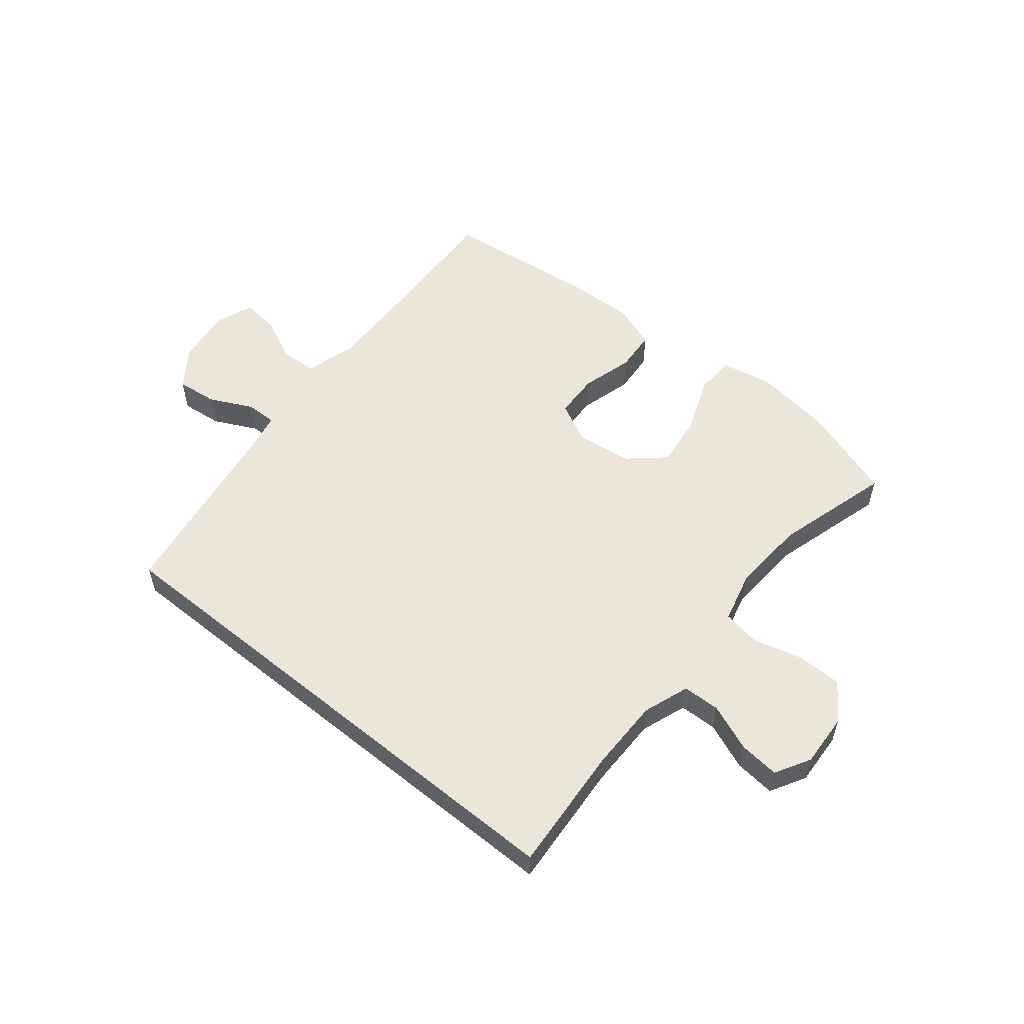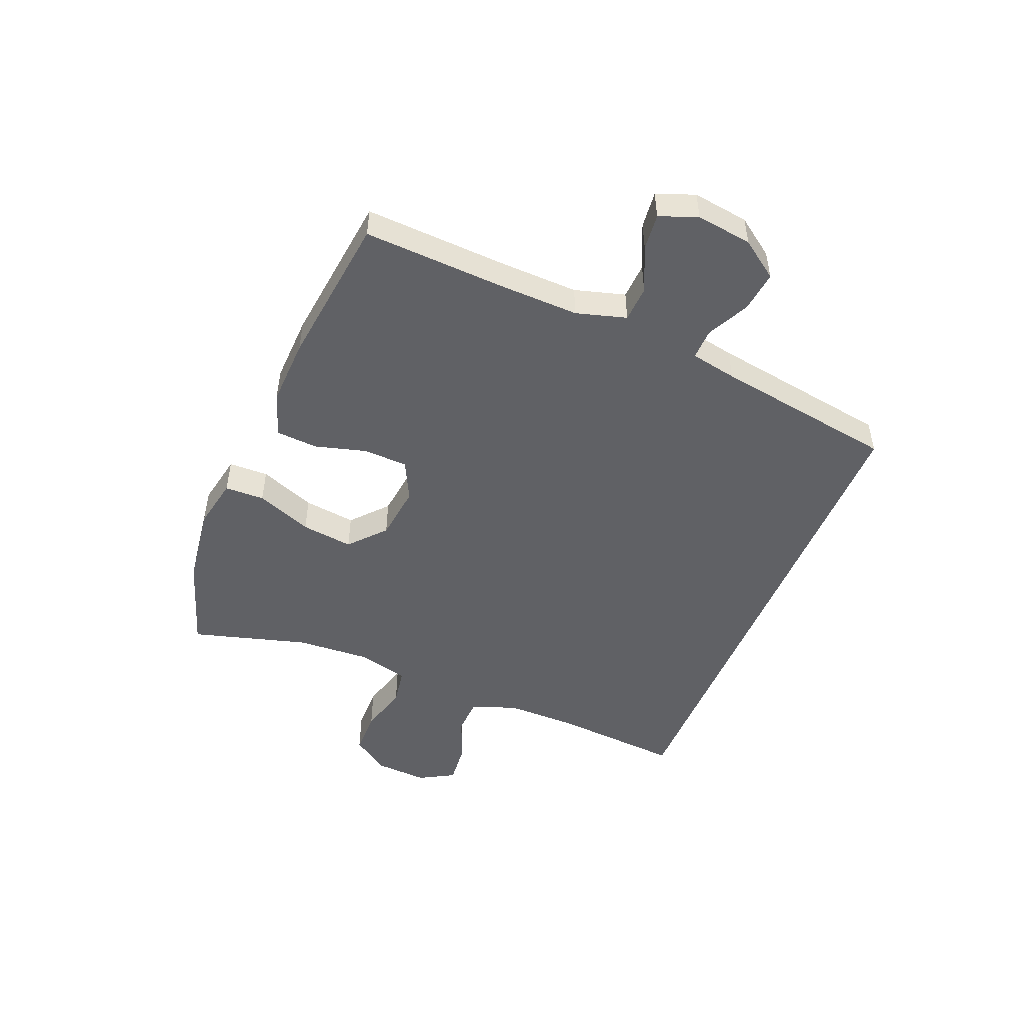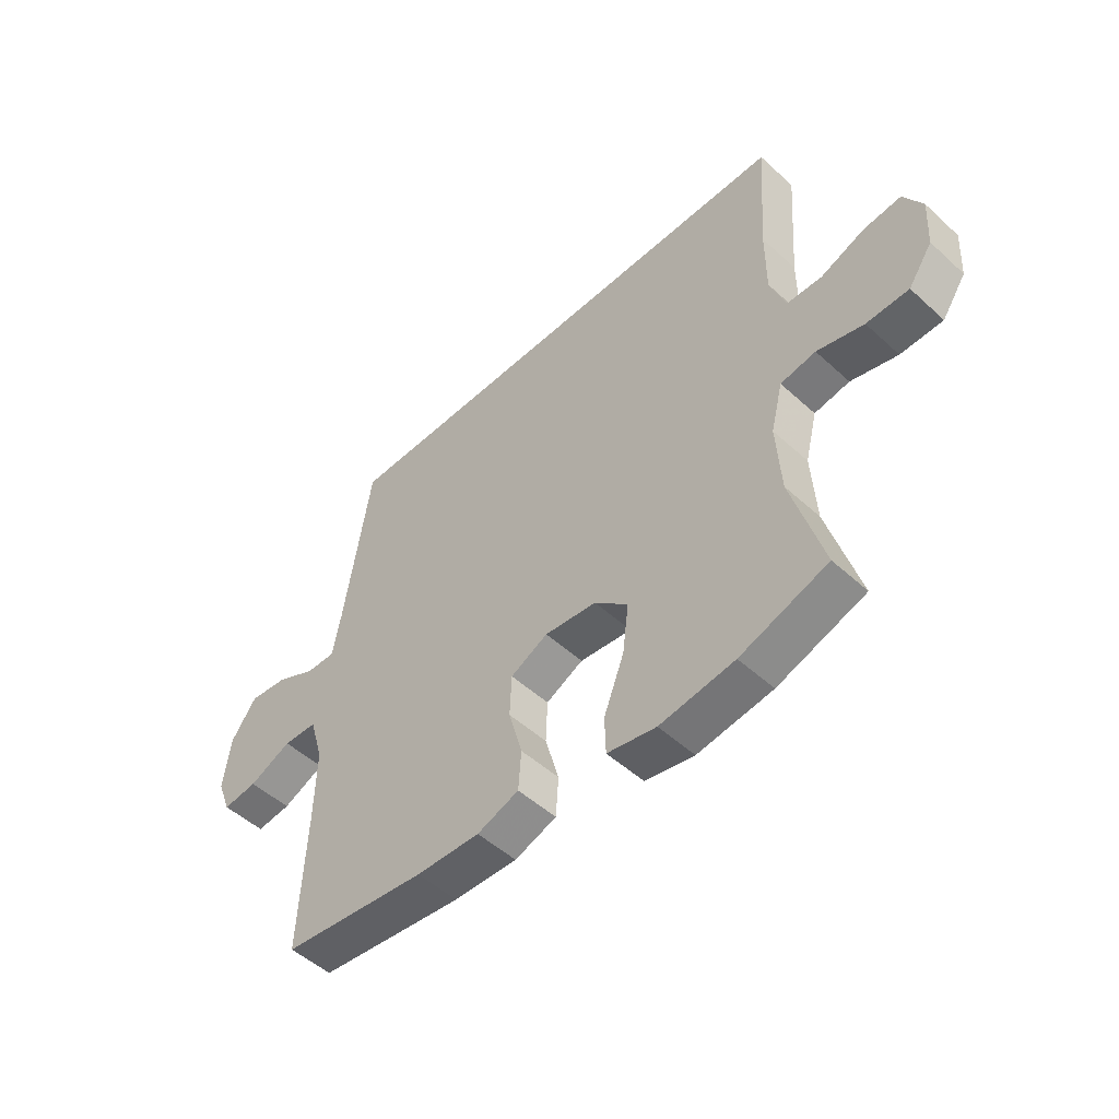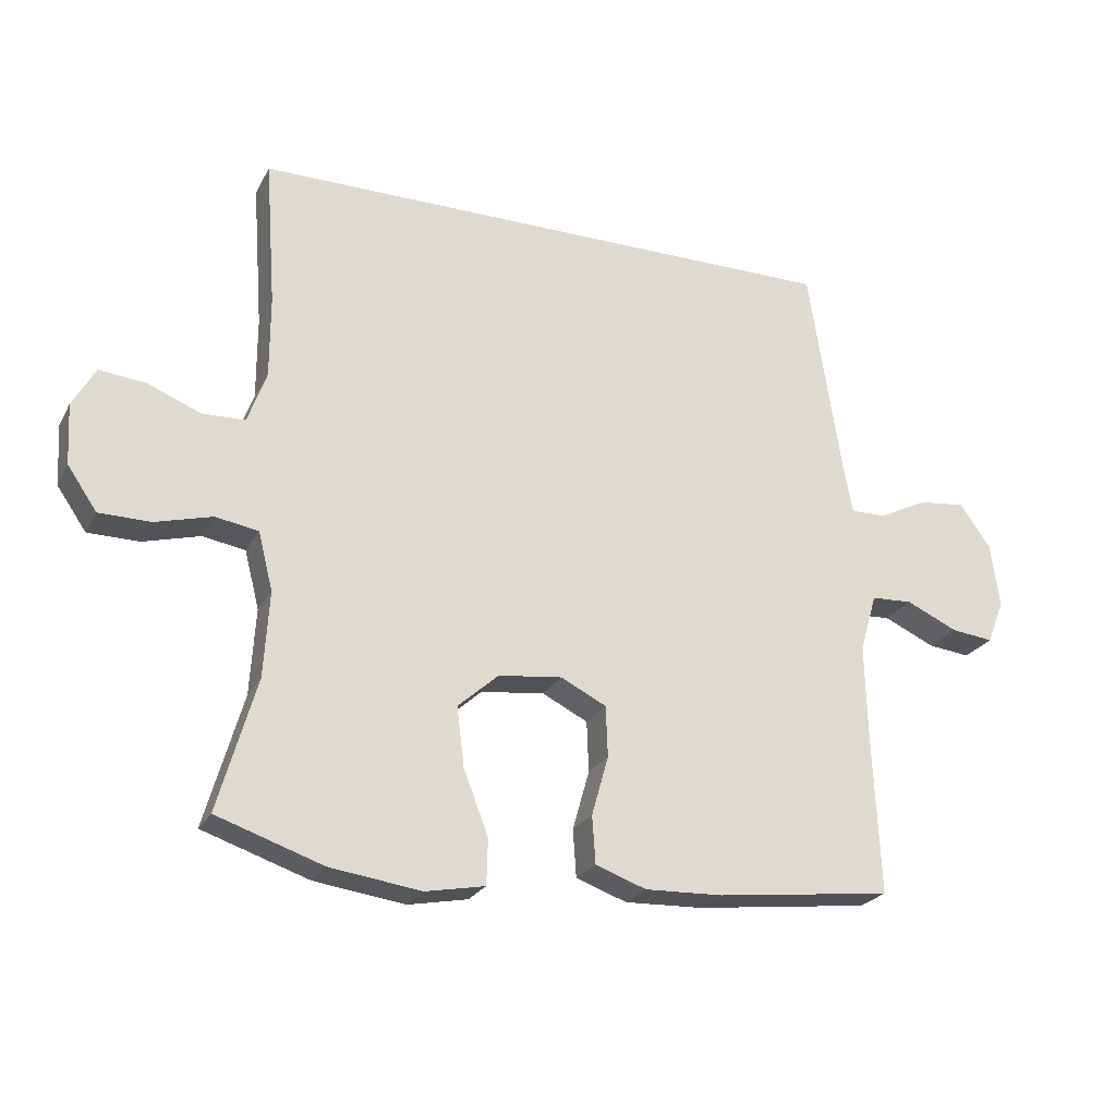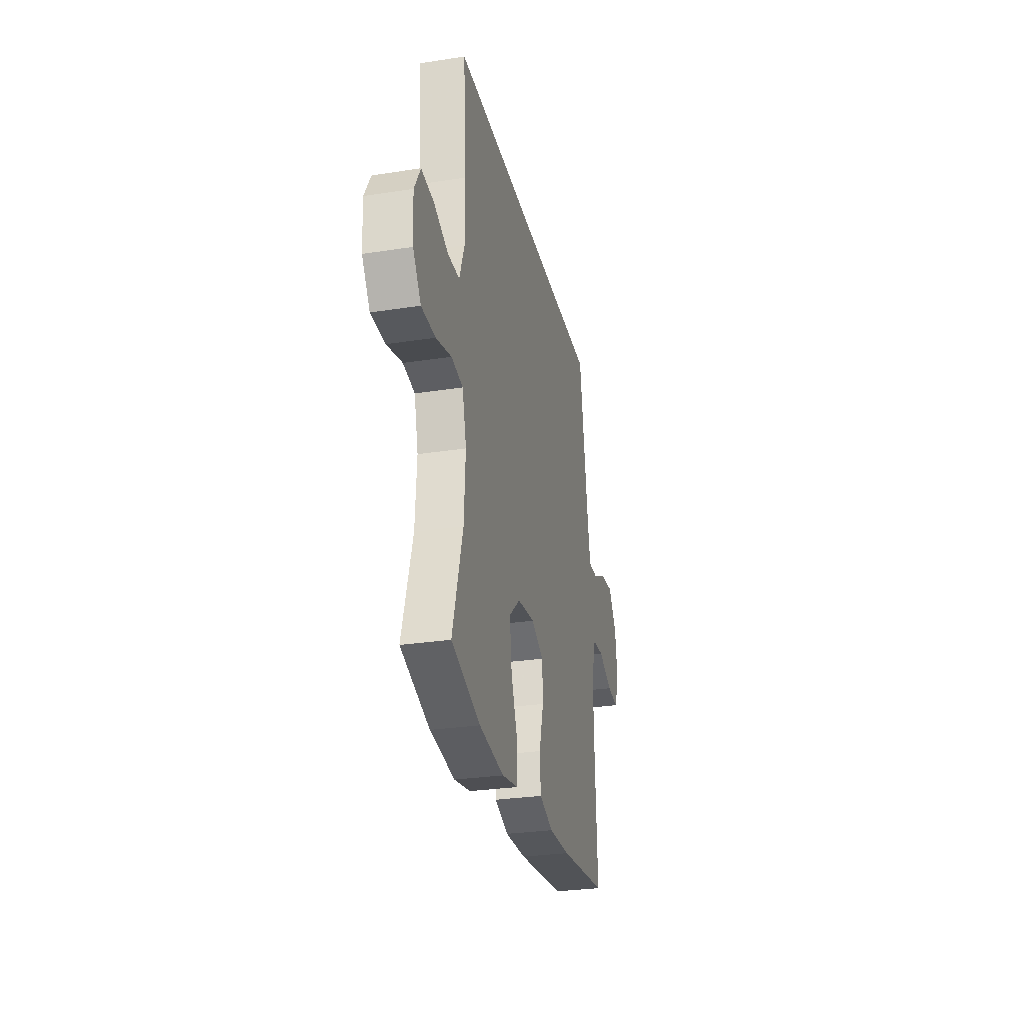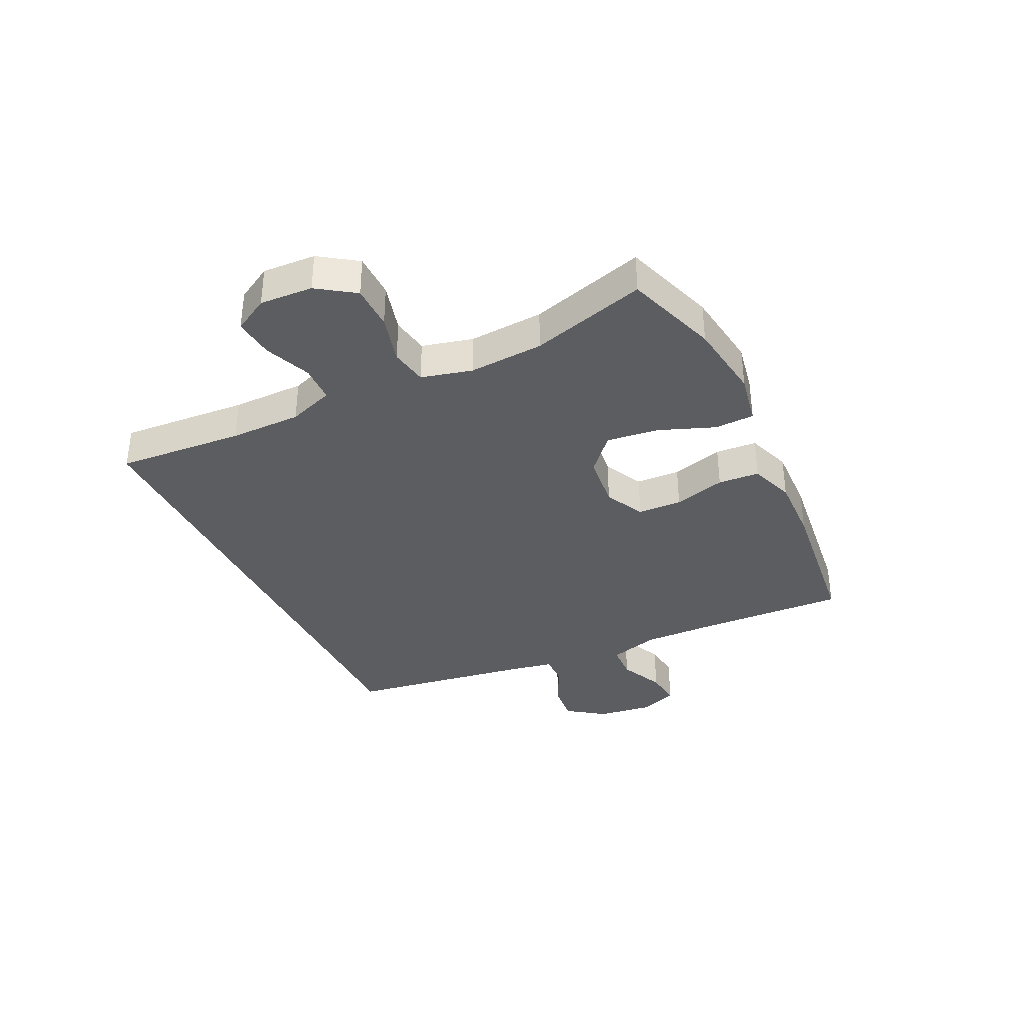
<metadata>
{"format":"obj","ext":"obj","renderer":"f3d","projection":"perspective","resolution":1024,"background":"white","views":[{"elev":55.5,"azim":39.2,"up":"+Y"},{"elev":-49.2,"azim":-112.4,"up":"+Y"},{"elev":-50.5,"azim":45.1,"up":"+Z"},{"elev":-23.9,"azim":157.9,"up":"+Z"},{"elev":-28.8,"azim":103.0,"up":"+Z"},{"elev":-35.8,"azim":115.7,"up":"+Y"}]}
</metadata>
<code>
v -0.5 0.07 -0.5
v -0.489 0.07 -0.253
v -0.486 0.07 -0.119
v -0.511 0.07 -0.033
v -0.573 0.07 -0.03
v -0.65 0.07 -0.065
v -0.713 0.07 -0.072
v -0.738 0.07 -0.007
v -0.725 0.07 0.089
v -0.679 0.07 0.154
v -0.609 0.07 0.146
v -0.536 0.07 0.11
v -0.483 0.07 0.109
v -0.468 0.07 0.189
v -0.42 0.07 0.5
v 0.473 0.07 0.5
v 0.457 0.07 0.281
v 0.457 0.07 0.158
v 0.485 0.07 0.08
v 0.549 0.07 0.078
v 0.629 0.07 0.11
v 0.698 0.07 0.117
v 0.732 0.07 0.057
v 0.727 0.07 -0.034
v 0.683 0.07 -0.098
v 0.606 0.07 -0.099
v 0.521 0.07 -0.076
v 0.457 0.07 -0.087
v 0.435 0.07 -0.174
v 0.443 0.07 -0.302
v 0.5 0.07 -0.5
v 0.341 0.07 -0.554
v 0.205 0.07 -0.573
v 0.116 0.07 -0.556
v 0.114 0.07 -0.488
v 0.151 0.07 -0.392
v 0.162 0.07 -0.303
v 0.101 0.07 -0.249
v 0.006 0.07 -0.238
v -0.062 0.07 -0.272
v -0.065 0.07 -0.348
v -0.04 0.07 -0.437
v -0.045 0.07 -0.508
v -0.121 0.07 -0.535
v -0.237 0.07 -0.531
v -0.5 0 -0.5
v -0.489 0 -0.253
v -0.486 0 -0.119
v -0.511 0 -0.033
v -0.573 0 -0.03
v -0.65 0 -0.065
v -0.713 0 -0.072
v -0.738 0 -0.007
v -0.725 0 0.089
v -0.679 0 0.154
v -0.609 0 0.146
v -0.536 0 0.11
v -0.483 0 0.109
v -0.468 0 0.189
v -0.42 0 0.5
v 0.473 0 0.5
v 0.457 0 0.281
v 0.457 0 0.158
v 0.485 0 0.08
v 0.549 0 0.078
v 0.629 0 0.11
v 0.698 0 0.117
v 0.732 0 0.057
v 0.727 0 -0.034
v 0.683 0 -0.098
v 0.606 0 -0.099
v 0.521 0 -0.076
v 0.457 0 -0.087
v 0.435 0 -0.174
v 0.443 0 -0.302
v 0.5 0 -0.5
v 0.341 0 -0.554
v 0.205 0 -0.573
v 0.116 0 -0.556
v 0.114 0 -0.488
v 0.151 0 -0.392
v 0.162 0 -0.303
v 0.101 0 -0.249
v 0.006 0 -0.238
v -0.062 0 -0.272
v -0.065 0 -0.348
v -0.04 0 -0.437
v -0.045 0 -0.508
v -0.121 0 -0.535
v -0.237 0 -0.531
f 45 1 2
f 44 45 2
f 43 44 2
f 42 43 2
f 41 42 2
f 40 41 2 3
f 39 40 3 4
f 38 39 4
f 34 35 36
f 33 34 36
f 32 33 36
f 31 32 36
f 30 31 36
f 29 30 36 37
f 28 29 37 38
f 25 26 27
f 24 25 27
f 23 24 27
f 22 23 27
f 21 22 27
f 20 21 27
f 19 20 27 28
f 28 38 4
f 19 28 4
f 18 19 4
f 14 15 16 17
f 13 14 17 18
f 10 11 12
f 9 10 12
f 8 9 12
f 7 8 12
f 6 7 12
f 5 6 12
f 5 12 13
f 4 5 13 18
f 47 46 90
f 47 90 89
f 47 89 88
f 47 88 87
f 47 87 86
f 48 47 86 85
f 49 48 85 84
f 49 84 83
f 81 80 79
f 81 79 78
f 81 78 77
f 81 77 76
f 81 76 75
f 82 81 75 74
f 83 82 74 73
f 72 71 70
f 72 70 69
f 72 69 68
f 72 68 67
f 72 67 66
f 72 66 65
f 73 72 65 64
f 49 83 73
f 49 73 64
f 49 64 63
f 62 61 60 59
f 63 62 59 58
f 57 56 55
f 57 55 54
f 57 54 53
f 57 53 52
f 57 52 51
f 57 51 50
f 58 57 50
f 63 58 50 49
f 1 46 47 2
f 2 47 48 3
f 3 48 49 4
f 4 49 50 5
f 5 50 51 6
f 6 51 52 7
f 7 52 53 8
f 8 53 54 9
f 9 54 55 10
f 10 55 56 11
f 11 56 57 12
f 12 57 58 13
f 13 58 59 14
f 14 59 60 15
f 15 60 61 16
f 16 61 62 17
f 17 62 63 18
f 18 63 64 19
f 19 64 65 20
f 20 65 66 21
f 21 66 67 22
f 22 67 68 23
f 23 68 69 24
f 24 69 70 25
f 25 70 71 26
f 26 71 72 27
f 27 72 73 28
f 28 73 74 29
f 29 74 75 30
f 30 75 76 31
f 31 76 77 32
f 32 77 78 33
f 33 78 79 34
f 34 79 80 35
f 35 80 81 36
f 36 81 82 37
f 37 82 83 38
f 38 83 84 39
f 39 84 85 40
f 40 85 86 41
f 41 86 87 42
f 42 87 88 43
f 43 88 89 44
f 44 89 90 45
f 45 90 46 1

</code>
